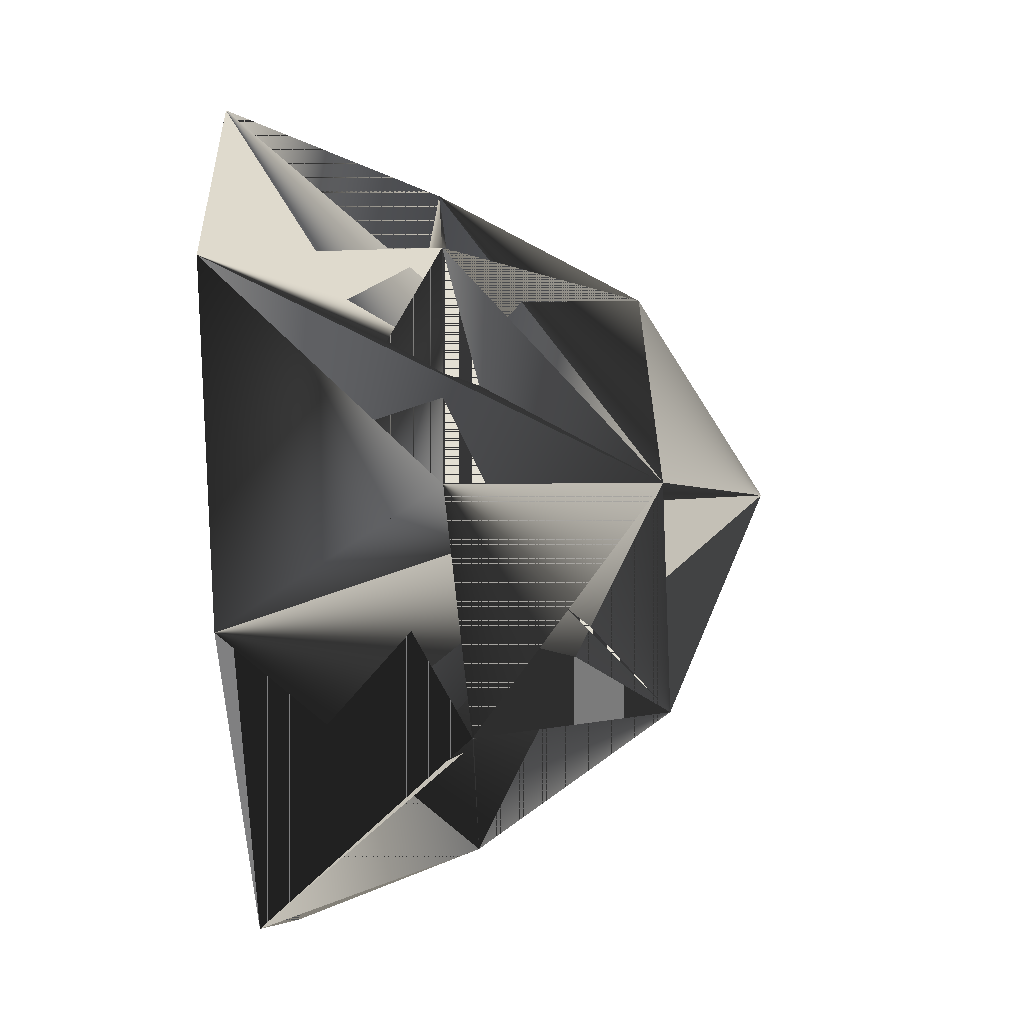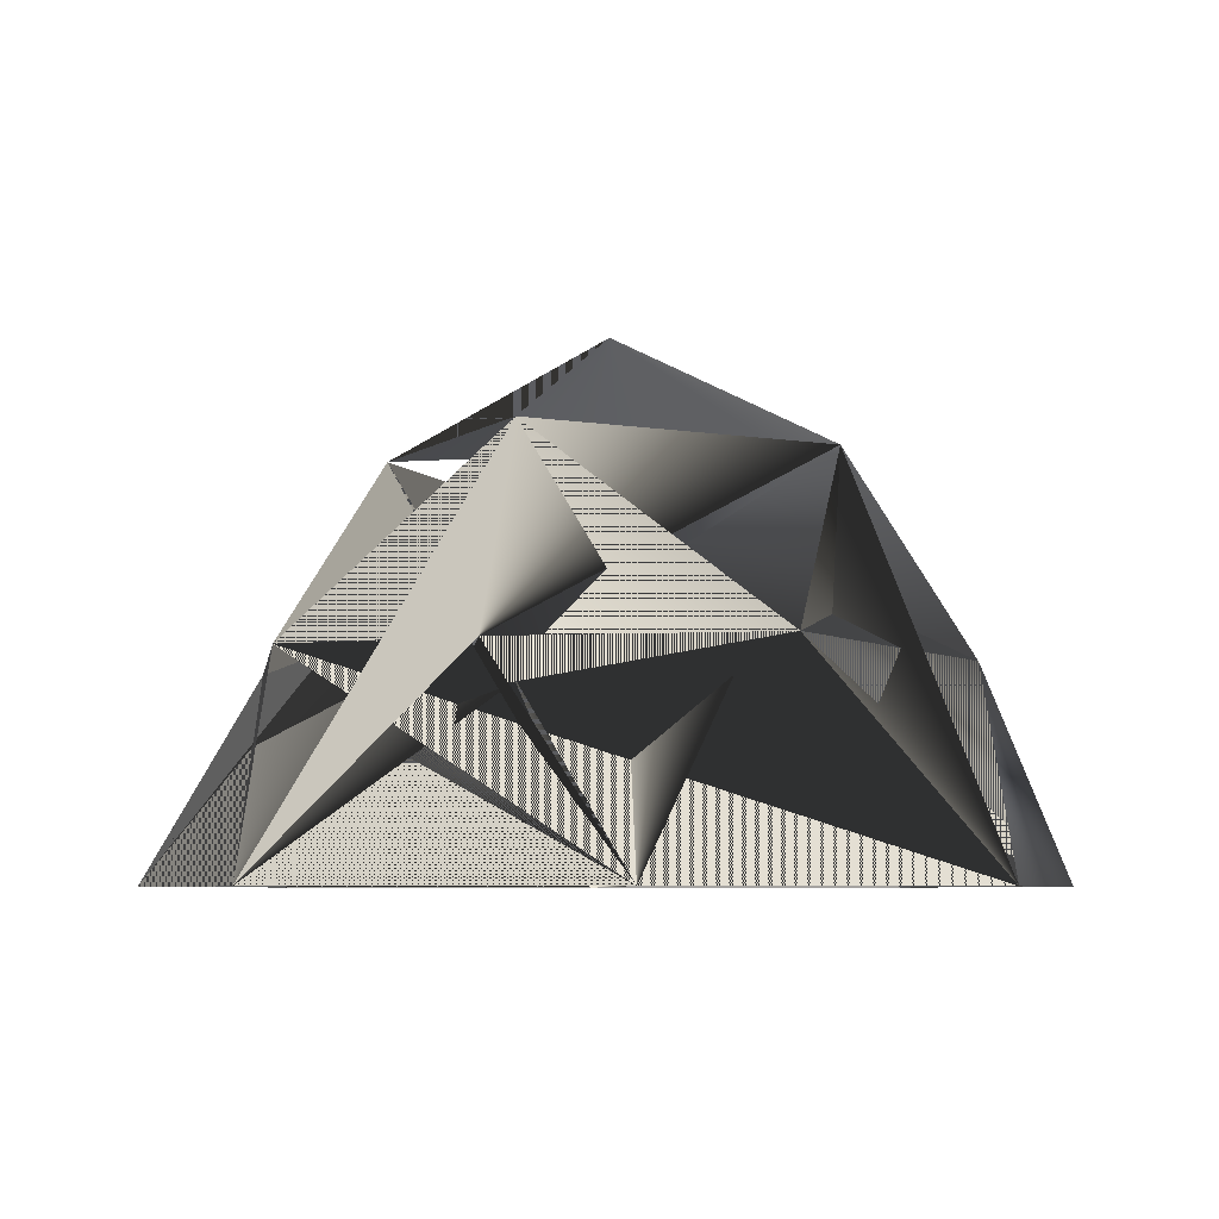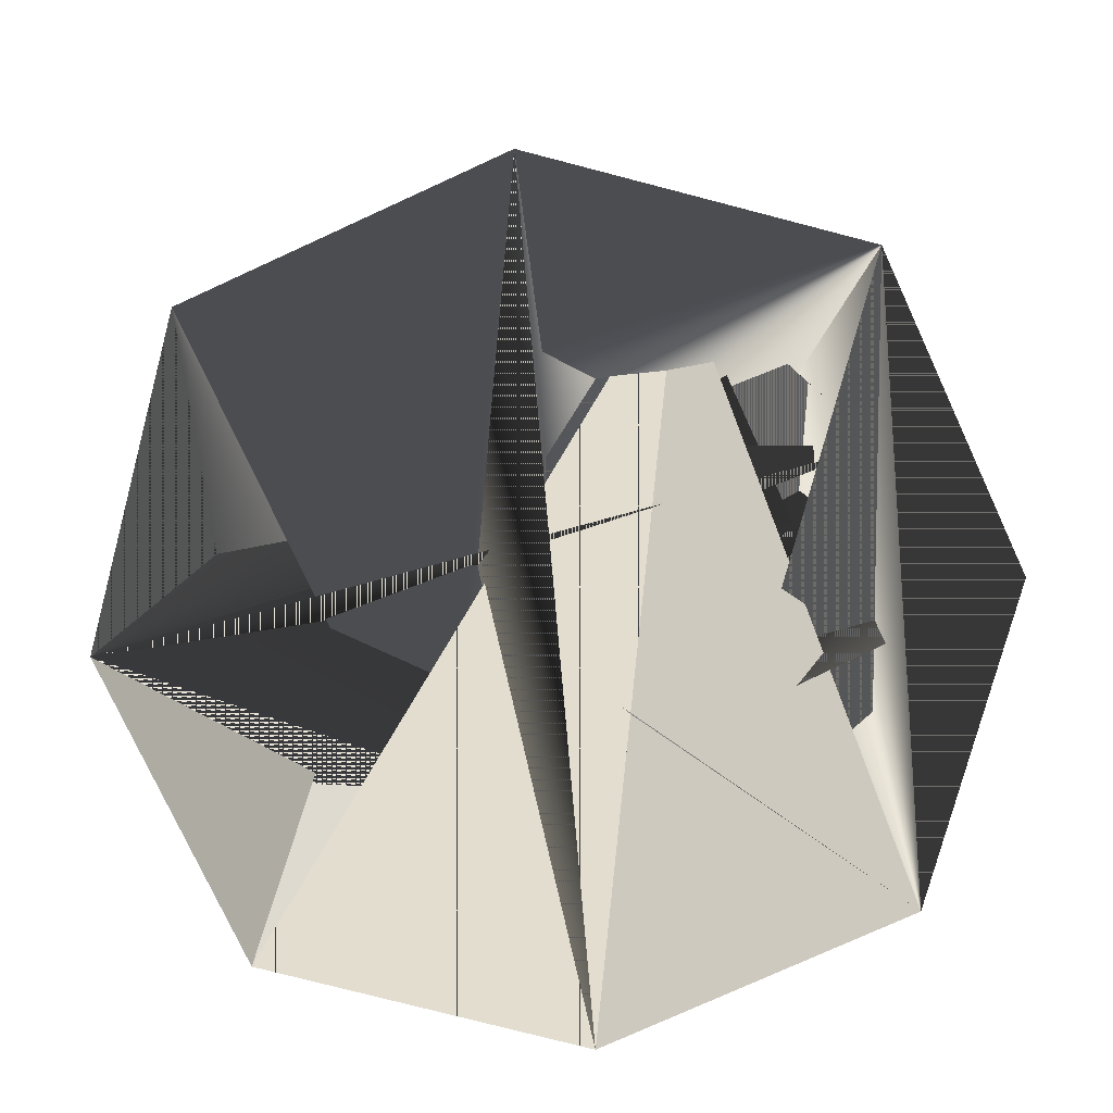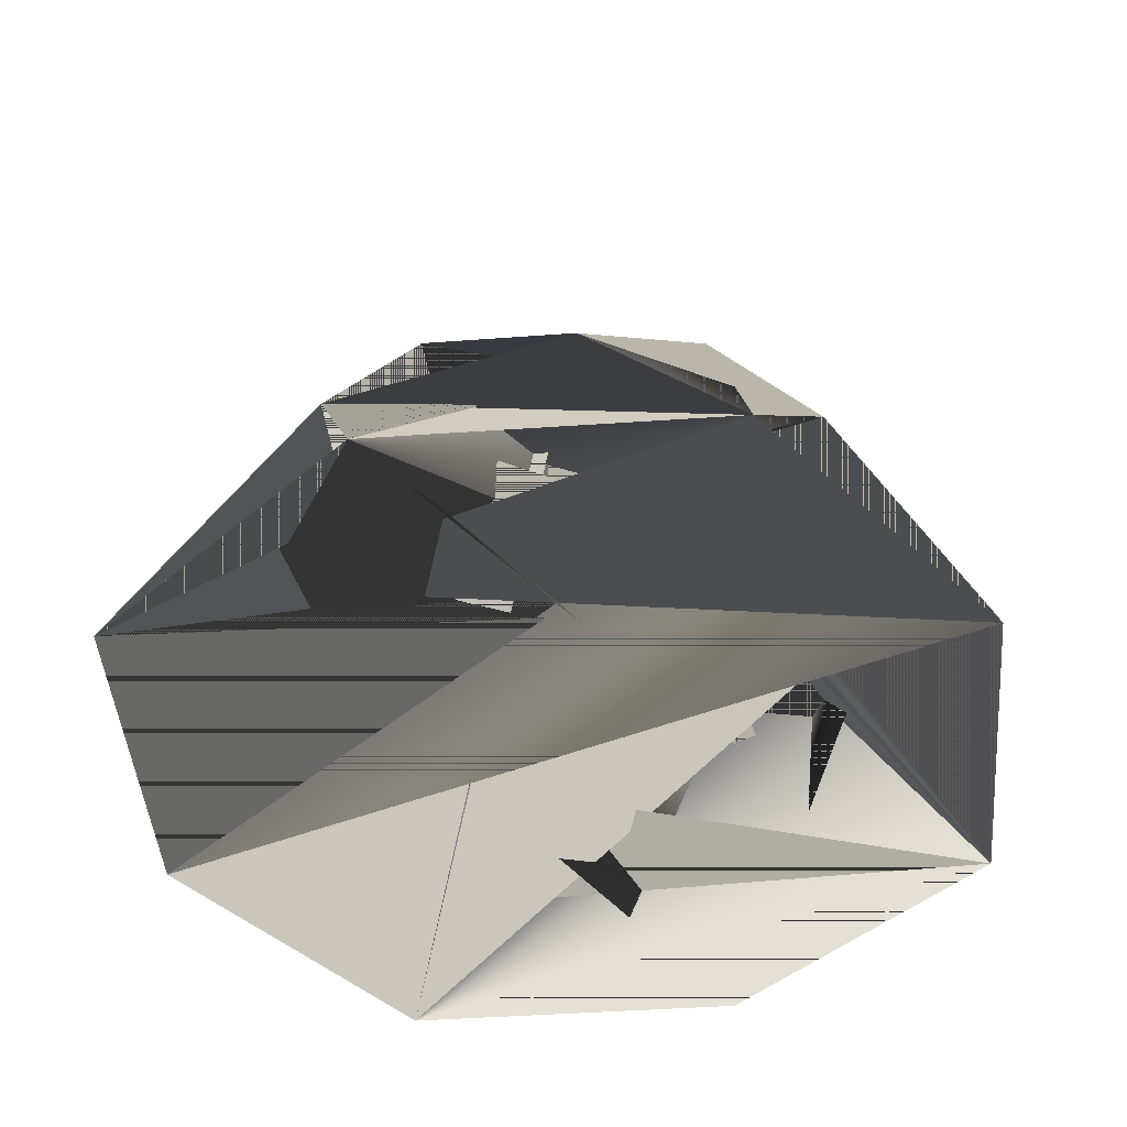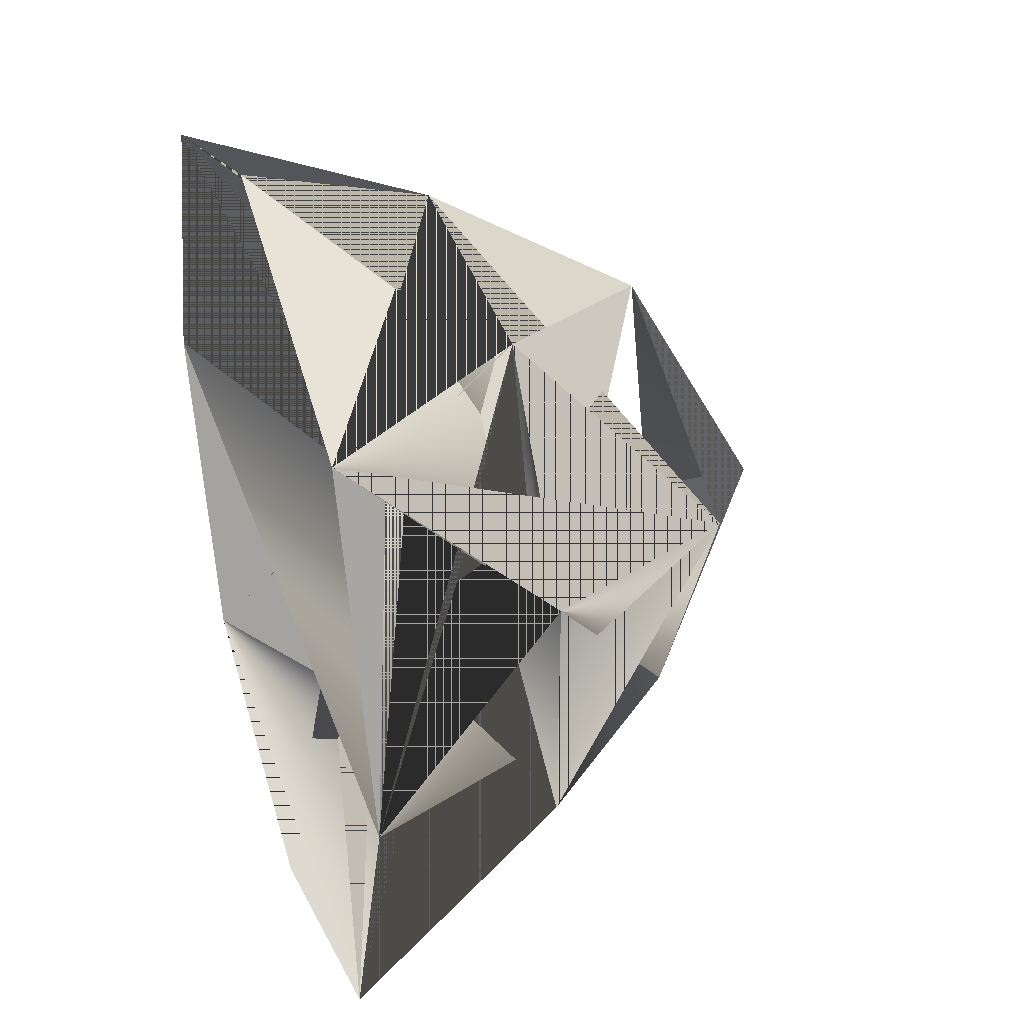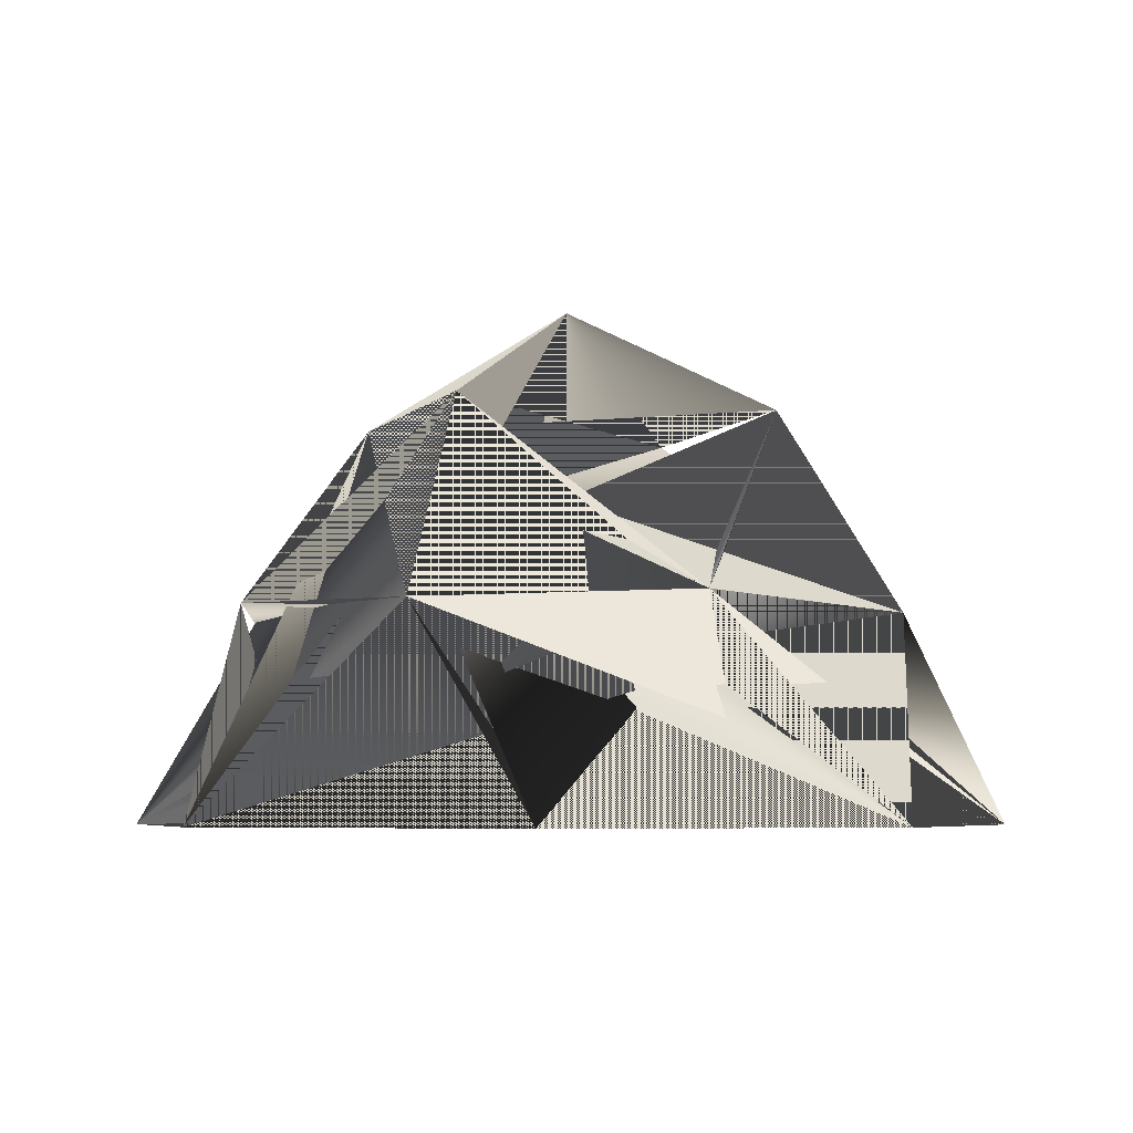
<metadata>
{"format":"obj","ext":"obj","renderer":"f3d","projection":"perspective","resolution":1024,"background":"white","views":[{"elev":-78.4,"azim":93.9,"up":"+Z"},{"elev":-5.9,"azim":87.2,"up":"+Y"},{"elev":-77.4,"azim":95.0,"up":"+Y"},{"elev":-45.8,"azim":24.4,"up":"+Y"},{"elev":35.8,"azim":72.4,"up":"+Z"},{"elev":-5.3,"azim":-86.6,"up":"+Y"}]}
</metadata>
<code>
o S.S._Dolphin_Bowsprit_8
v -0.6231 -0.0294 -0.2378
v -0.5663 -0.01336 0.2806
v -0.8349 -0.4236 -0
v 0.1883 -0.0294 -0.6398
v -0.2908 -0.01336 -0.5869
v 0 -0.4236 -0.8429
v 0.6231 -0.0294 0.2378
v 0.5663 -0.01336 -0.2806
v 0.8349 -0.4236 -0
v -0.1883 -0.0294 0.6398
v 0.2908 -0.01336 0.5869
v 0 -0.4236 0.8429
v -0.2908 -0.01336 -0.5869
v -0.3871 0.3648 -0.1773
v -0.6231 -0.0294 -0.2378
v 0.1883 -0.0294 -0.6398
v 0.6148 -0.4236 -0.6207
v 0.5663 -0.01336 -0.2806
v 0.6231 -0.0294 0.2378
v 0.3871 0.3648 0.1773
v 0.5663 -0.01336 -0.2806
v 0.2908 -0.01336 0.5869
v 0.3871 0.3648 0.1773
v 0.6231 -0.0294 0.2378
v -0.5663 -0.01336 0.2806
v -0.1198 0.3648 0.4086
v -0.1883 -0.0294 0.6398
v 0.3871 0.3648 0.1773
v 0.1198 0.3648 -0.4086
v 0.5663 -0.01336 -0.2806
v -0.6231 -0.0294 -0.2378
v -0.6148 -0.4236 -0.6207
v -0.2908 -0.01336 -0.5869
v -0.6231 -0.0294 -0.2378
v -0.3871 0.3648 -0.1773
v -0.5663 -0.01336 0.2806
v 0.1883 -0.0294 -0.6398
v 0.1198 0.3648 -0.4086
v -0.2908 -0.01336 -0.5869
v 0.5663 -0.01336 -0.2806
v 0.1198 0.3648 -0.4086
v 0.1883 -0.0294 -0.6398
v 0 -0.4236 -0.8429
v 0.6148 -0.4236 -0.6207
v 0.1883 -0.0294 -0.6398
v -0.1883 -0.0294 0.6398
v -0.1198 0.3648 0.4086
v 0.2908 -0.01336 0.5869
v -0.6148 -0.4236 -0.6207
v 0 -0.4236 -0.8429
v -0.2908 -0.01336 -0.5869
v -0.2908 -0.01336 -0.5869
v 0.1198 0.3648 -0.4086
v -0.3871 0.3648 -0.1773
v 0.2908 -0.01336 0.5869
v -0.1198 0.3648 0.4086
v 0.3871 0.3648 0.1773
v 0 -0.4236 0.8429
v -0.6148 -0.4236 0.6207
v -0.1883 -0.0294 0.6398
v -0.6148 -0.4236 0.6207
v -0.8349 -0.4236 -0
v -0.5663 -0.01336 0.2806
v 0.6148 -0.4236 -0.6207
v 0.8349 -0.4236 -0
v 0.5663 -0.01336 -0.2806
v 0.6231 -0.0294 0.2378
v 0.6148 -0.4236 0.6207
v 0.2908 -0.01336 0.5869
v -0.5663 -0.01336 0.2806
v -0.3871 0.3648 -0.1773
v -0.1198 0.3648 0.4086
v 0.8349 -0.4236 -0
v 0.6148 -0.4236 0.6207
v 0.6231 -0.0294 0.2378
v 0 0.5799 0
v 0.3871 0.3648 0.1773
v -0.1198 0.3648 0.4086
v 0.6148 -0.4236 0.6207
v 0 -0.4236 0.8429
v 0.2908 -0.01336 0.5869
v 0 0.5799 0
v -0.1198 0.3648 0.4086
v -0.3871 0.3648 -0.1773
v -0.1883 -0.0294 0.6398
v -0.6148 -0.4236 0.6207
v -0.5663 -0.01336 0.2806
v -0.8349 -0.4236 -0
v -0.6148 -0.4236 -0.6207
v -0.6231 -0.0294 -0.2378
v -0.3871 0.3648 -0.1773
v 0.1198 0.3648 -0.4086
v 0 0.5799 0
v 0.3871 0.3648 0.1773
v 0 0.5799 0
v 0.1198 0.3648 -0.4086
f 1 1 1 2 2 1 3 3 1 29
f 4 4 2 5 5 2 6 6 2 29
f 7 7 3 8 8 3 9 9 3 29
f 10 10 4 11 11 4 12 12 4 29
f 13 13 5 14 14 5 15 15 5 29
f 16 16 6 17 17 6 18 18 6 29
f 19 19 7 20 20 7 21 21 7 29
f 22 22 8 23 23 8 24 24 8 29
f 25 25 9 26 26 9 27 27 9 29
f 28 28 10 29 29 10 30 30 10 29
f 31 31 11 32 32 11 33 33 11 29
f 34 34 12 35 35 12 36 36 12 29
f 37 37 13 38 38 13 39 39 13 29
f 40 40 14 41 41 14 42 42 14 29
f 43 43 15 44 44 15 45 45 15 29
f 46 46 16 47 47 16 48 48 16 29
f 49 49 17 50 50 17 51 51 17 29
f 52 52 18 53 53 18 54 54 18 29
f 55 55 19 56 56 19 57 57 19 29
f 58 58 20 59 59 20 60 60 20 29
f 61 61 21 62 62 21 63 63 21 29
f 64 64 22 65 65 22 66 66 22 29
f 67 67 23 68 68 23 69 69 23 29
f 70 70 24 71 71 24 72 72 24 29
f 73 73 25 74 74 25 75 75 25 29
f 76 76 26 77 77 26 78 78 26 29
f 79 79 27 80 80 27 81 81 27 29
f 82 82 28 83 83 28 84 84 28 29
f 85 85 29 86 86 29 87 87 29 29
f 88 88 30 89 89 30 90 90 30 29
f 91 91 31 92 92 31 93 93 31 29
f 94 94 32 95 95 32 96 96 32 29

</code>
